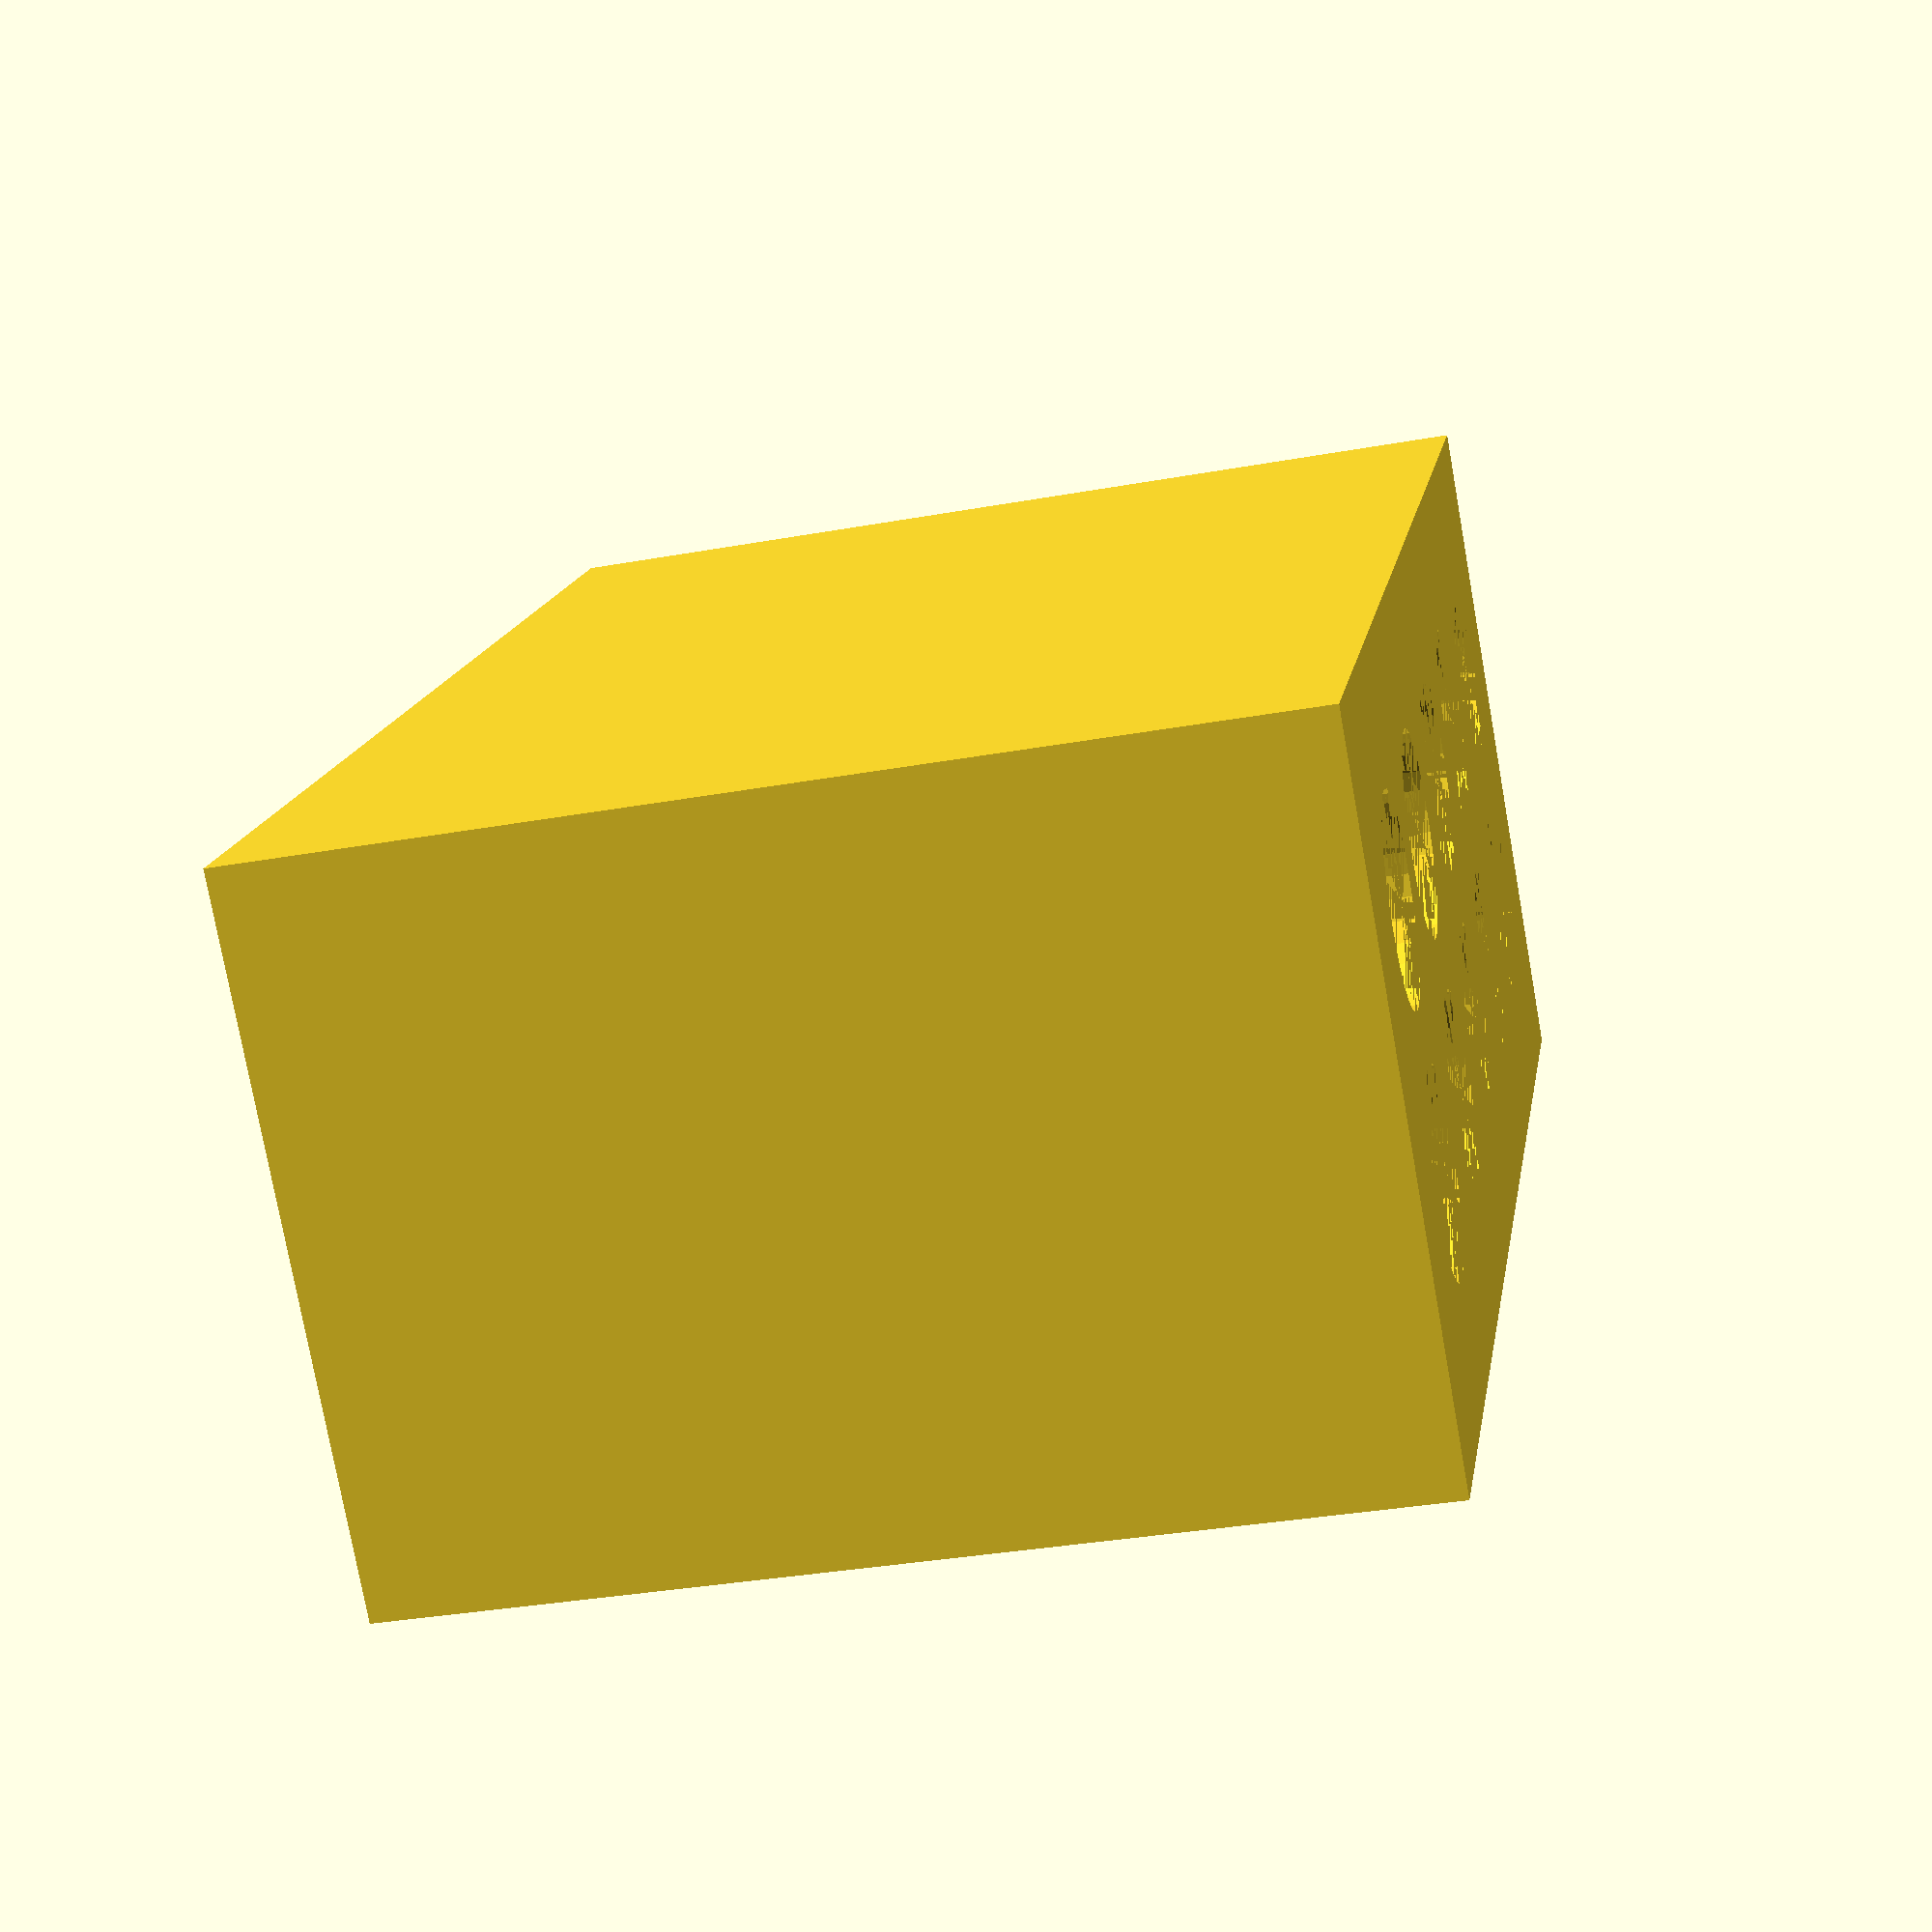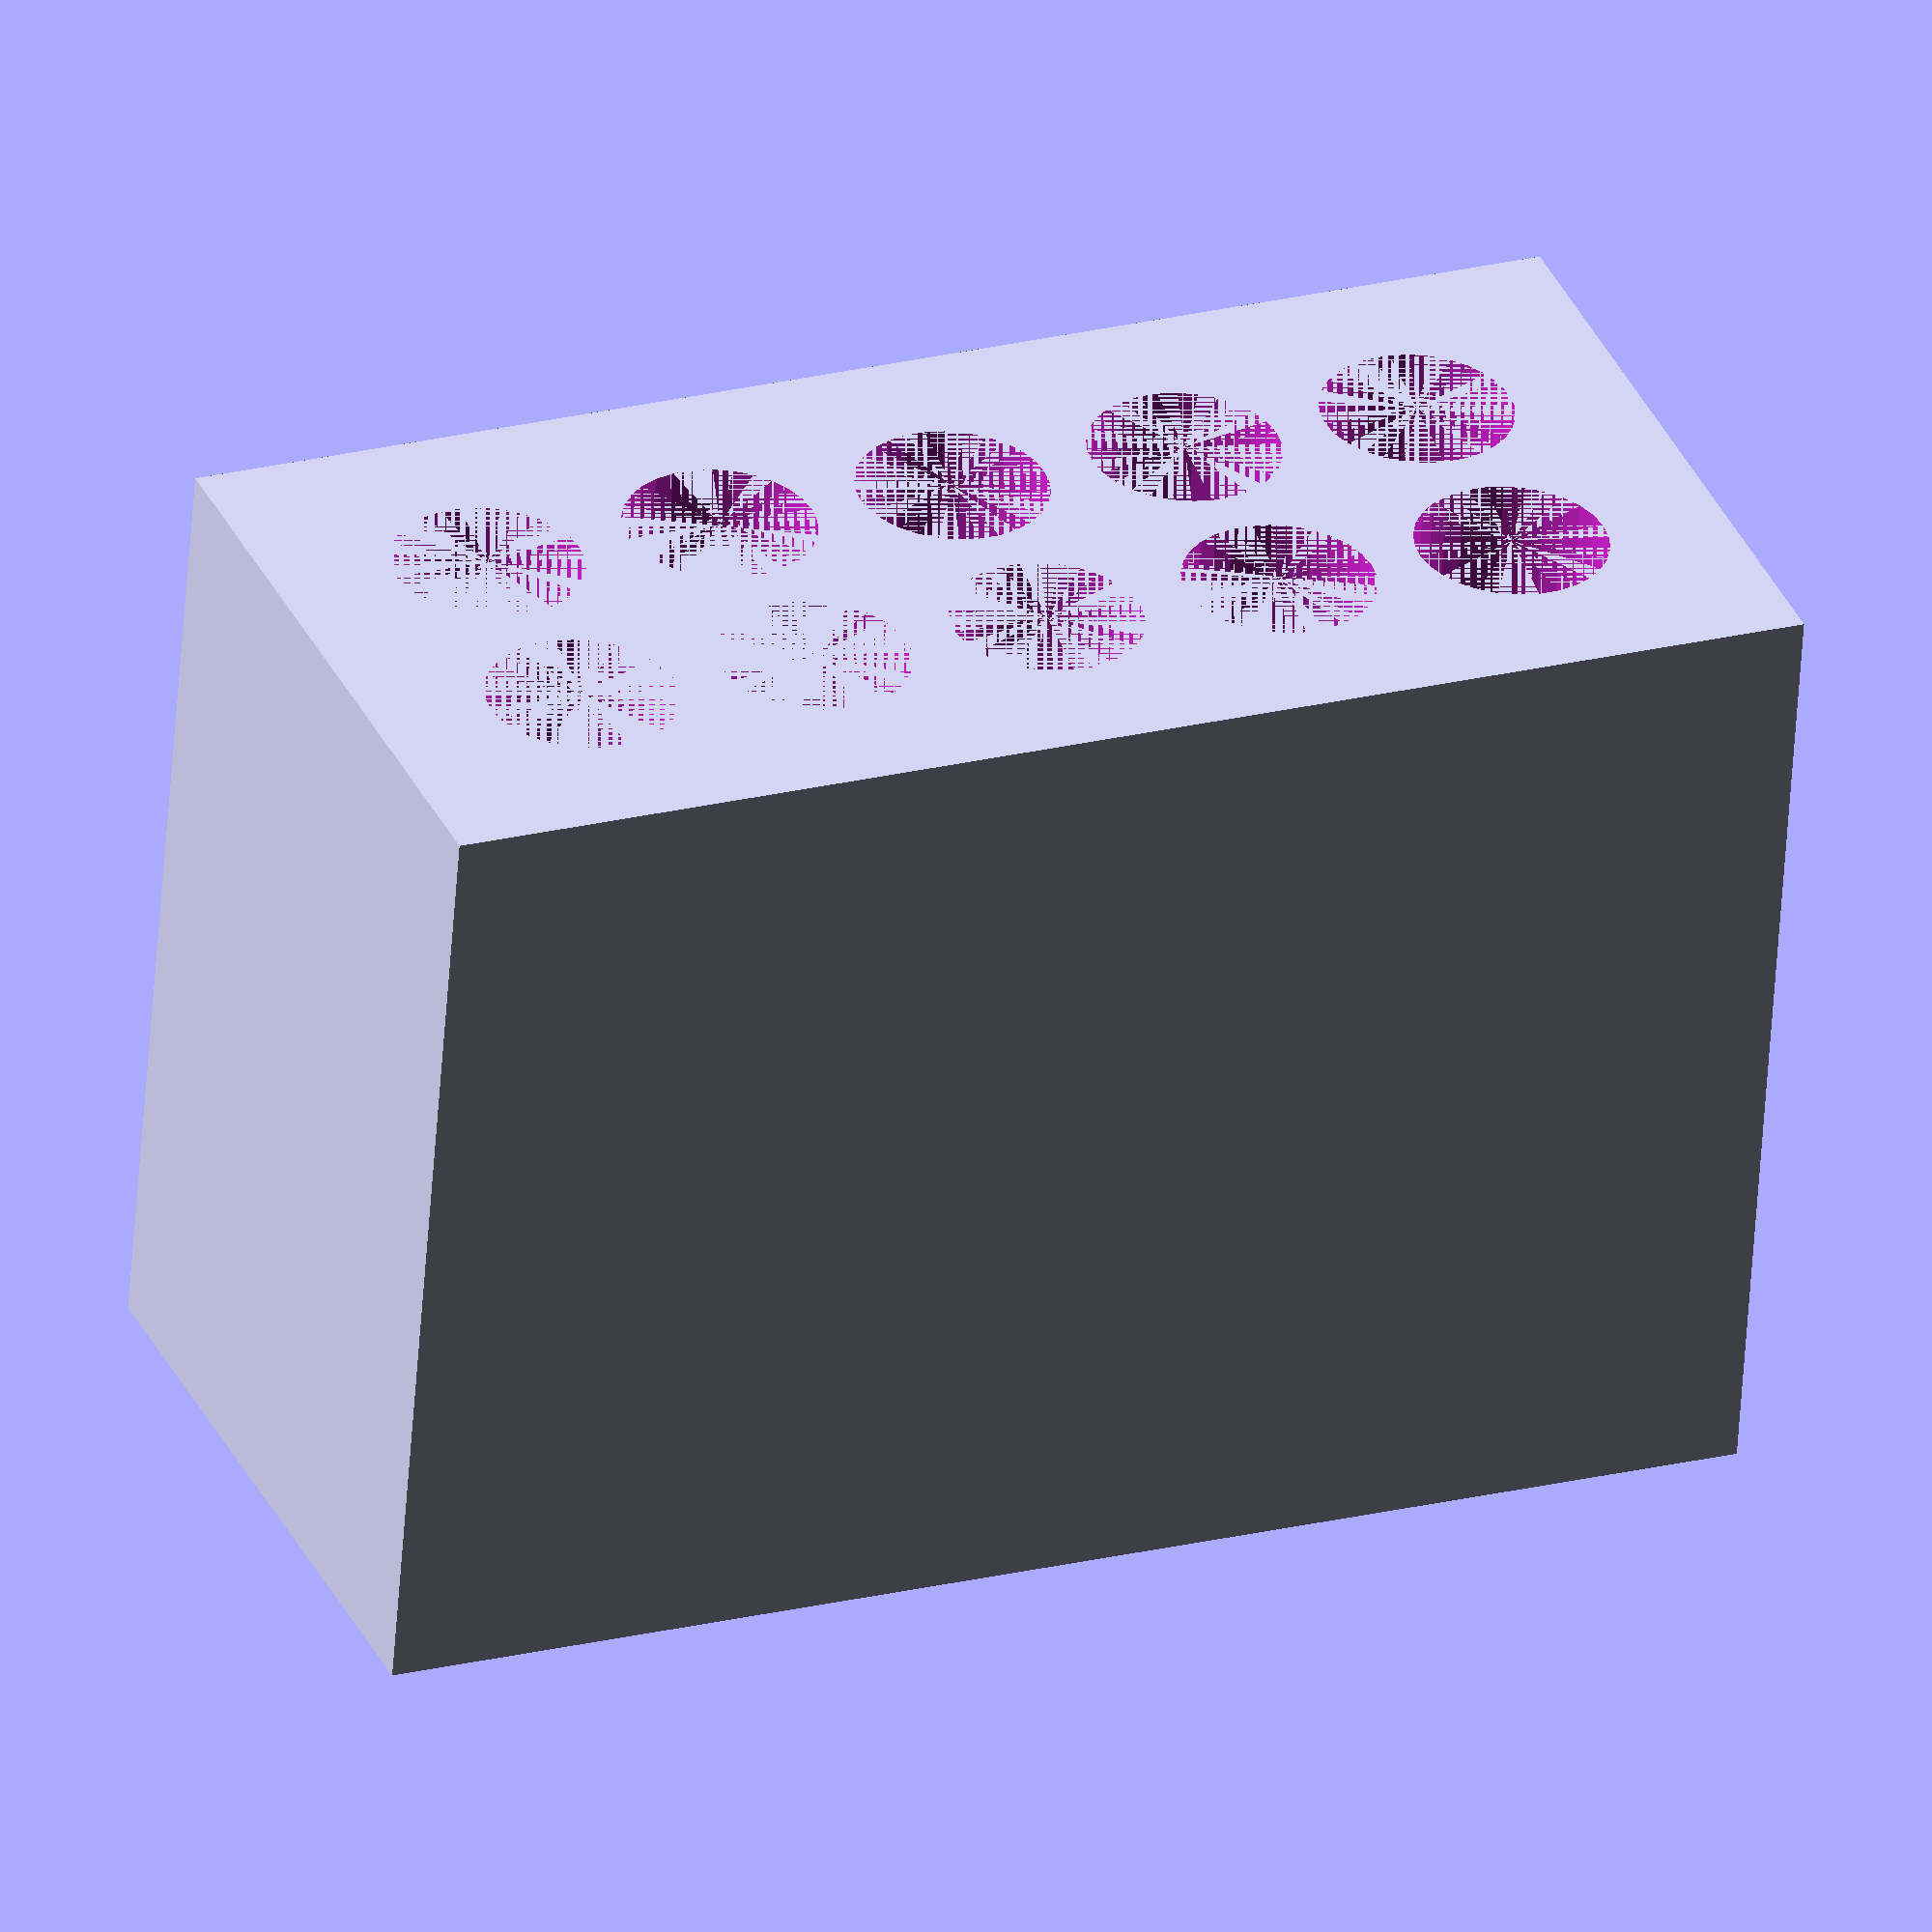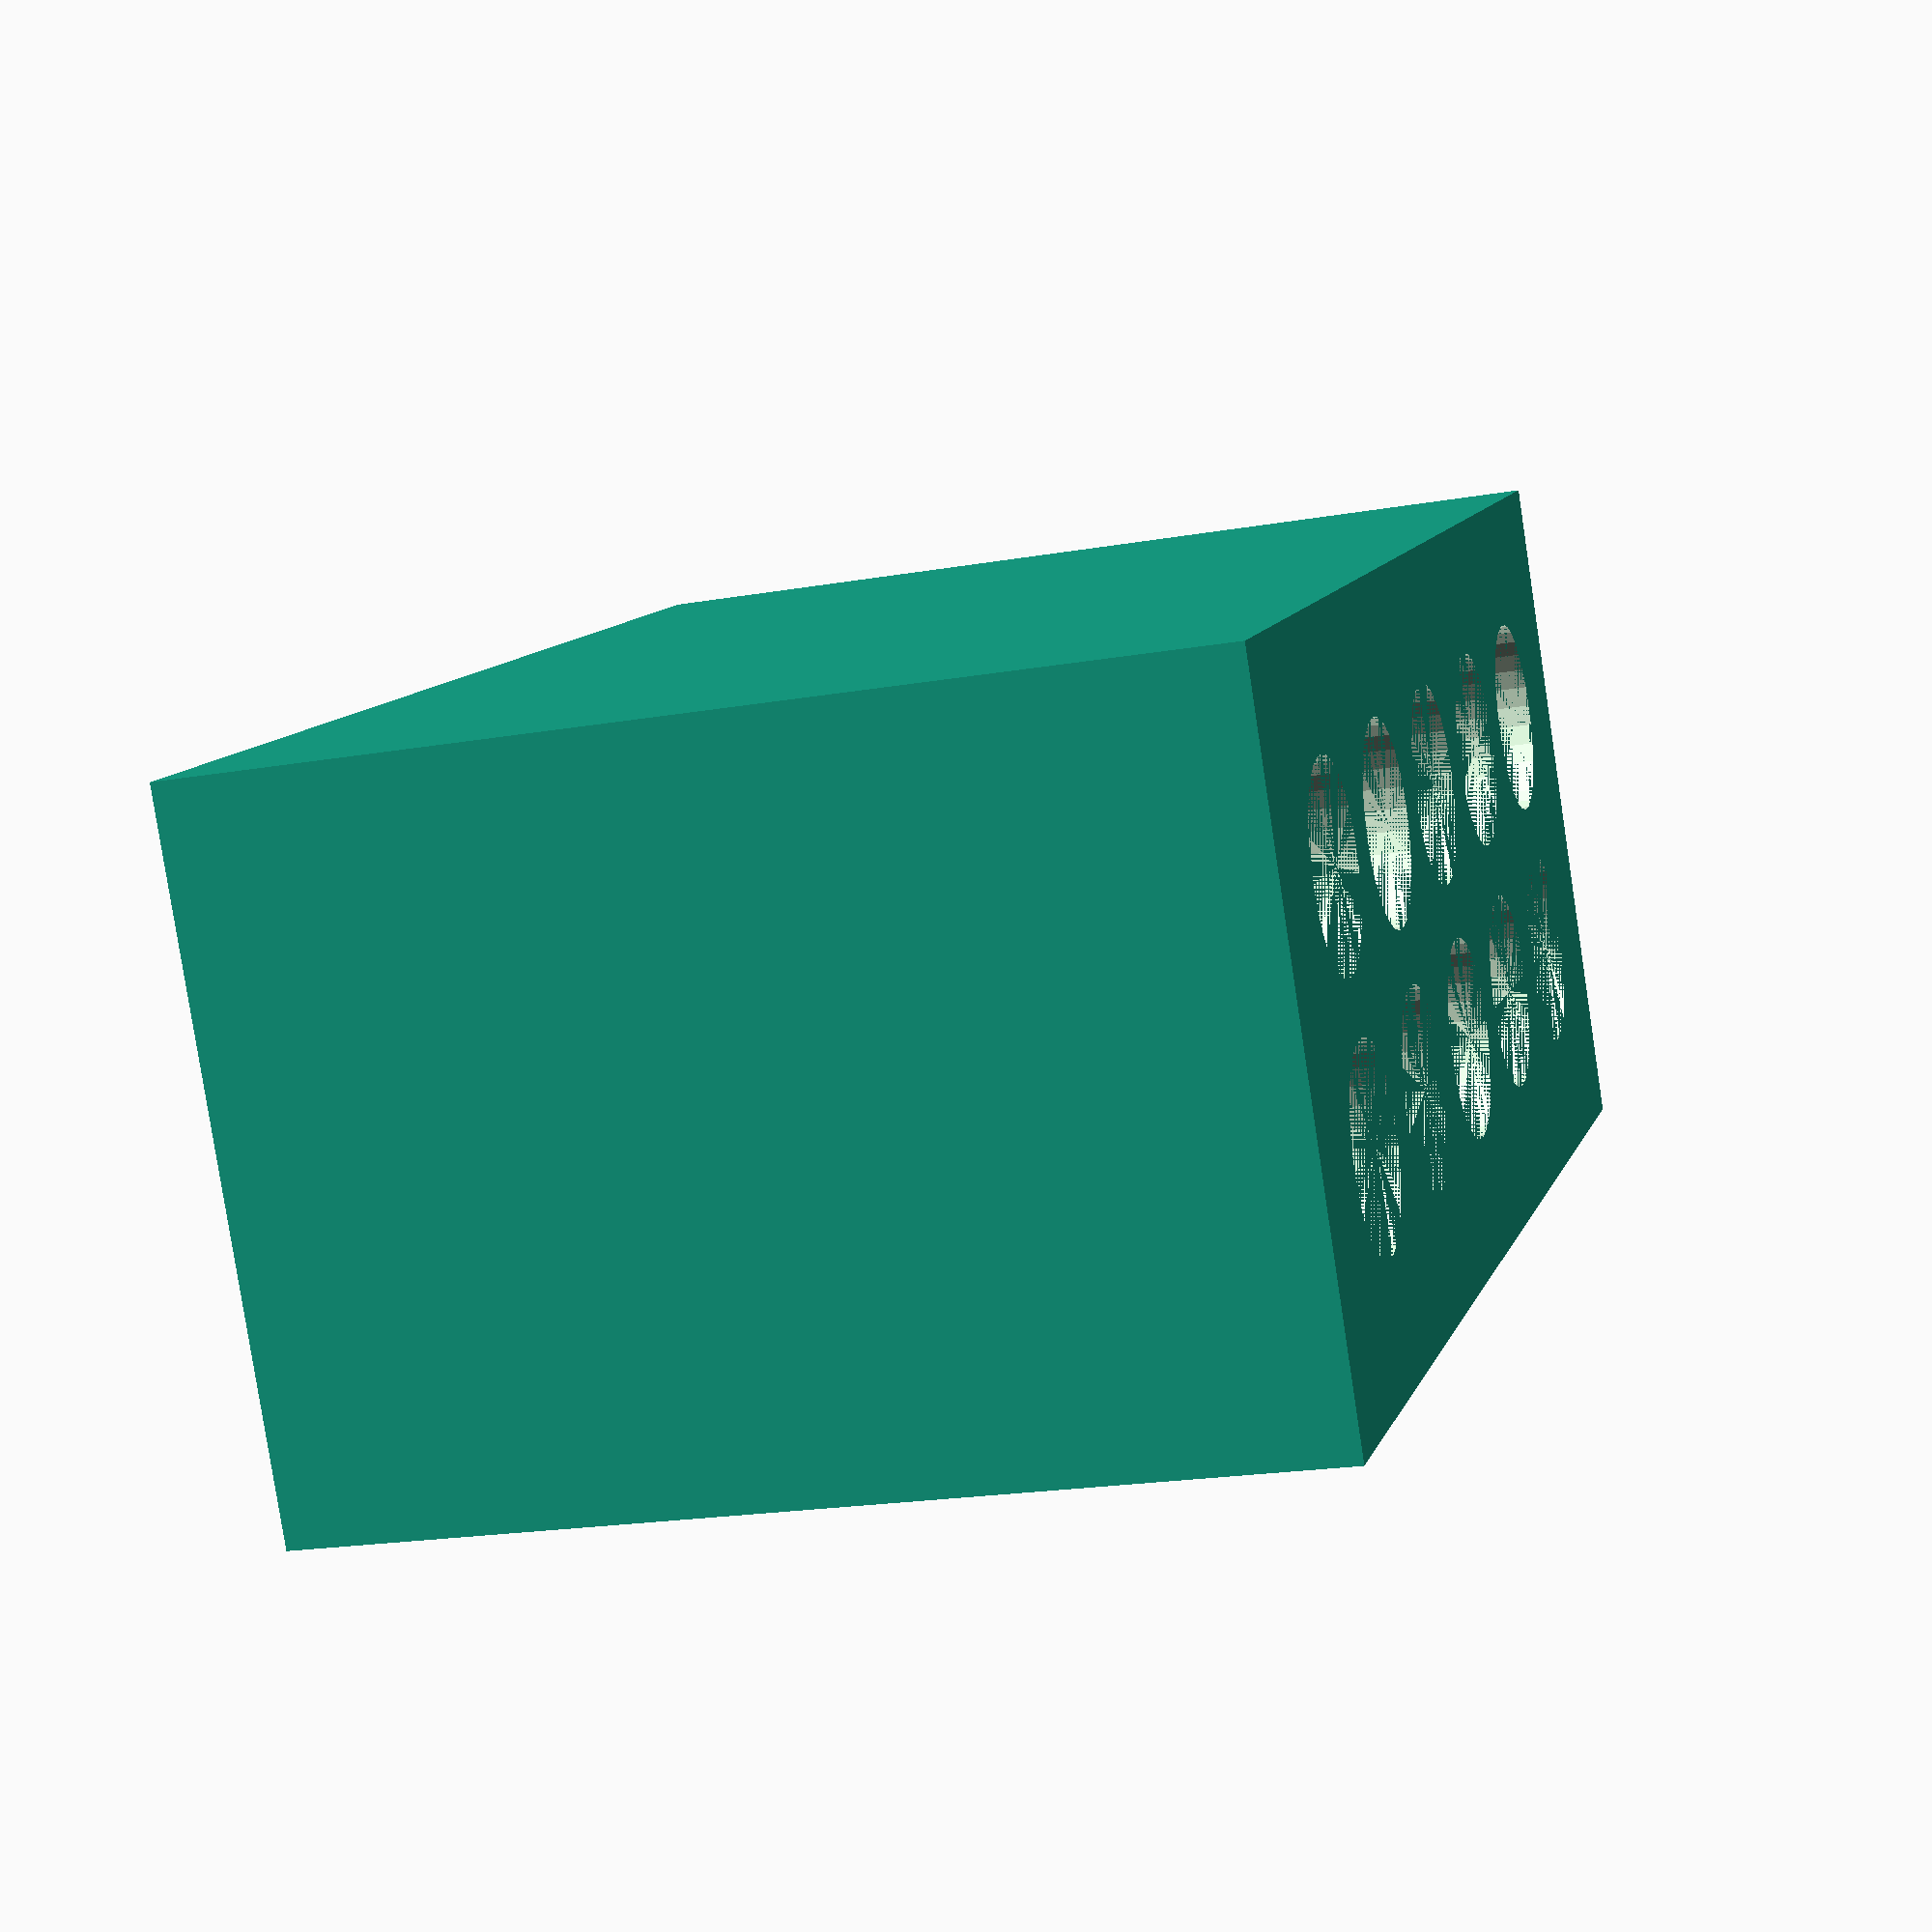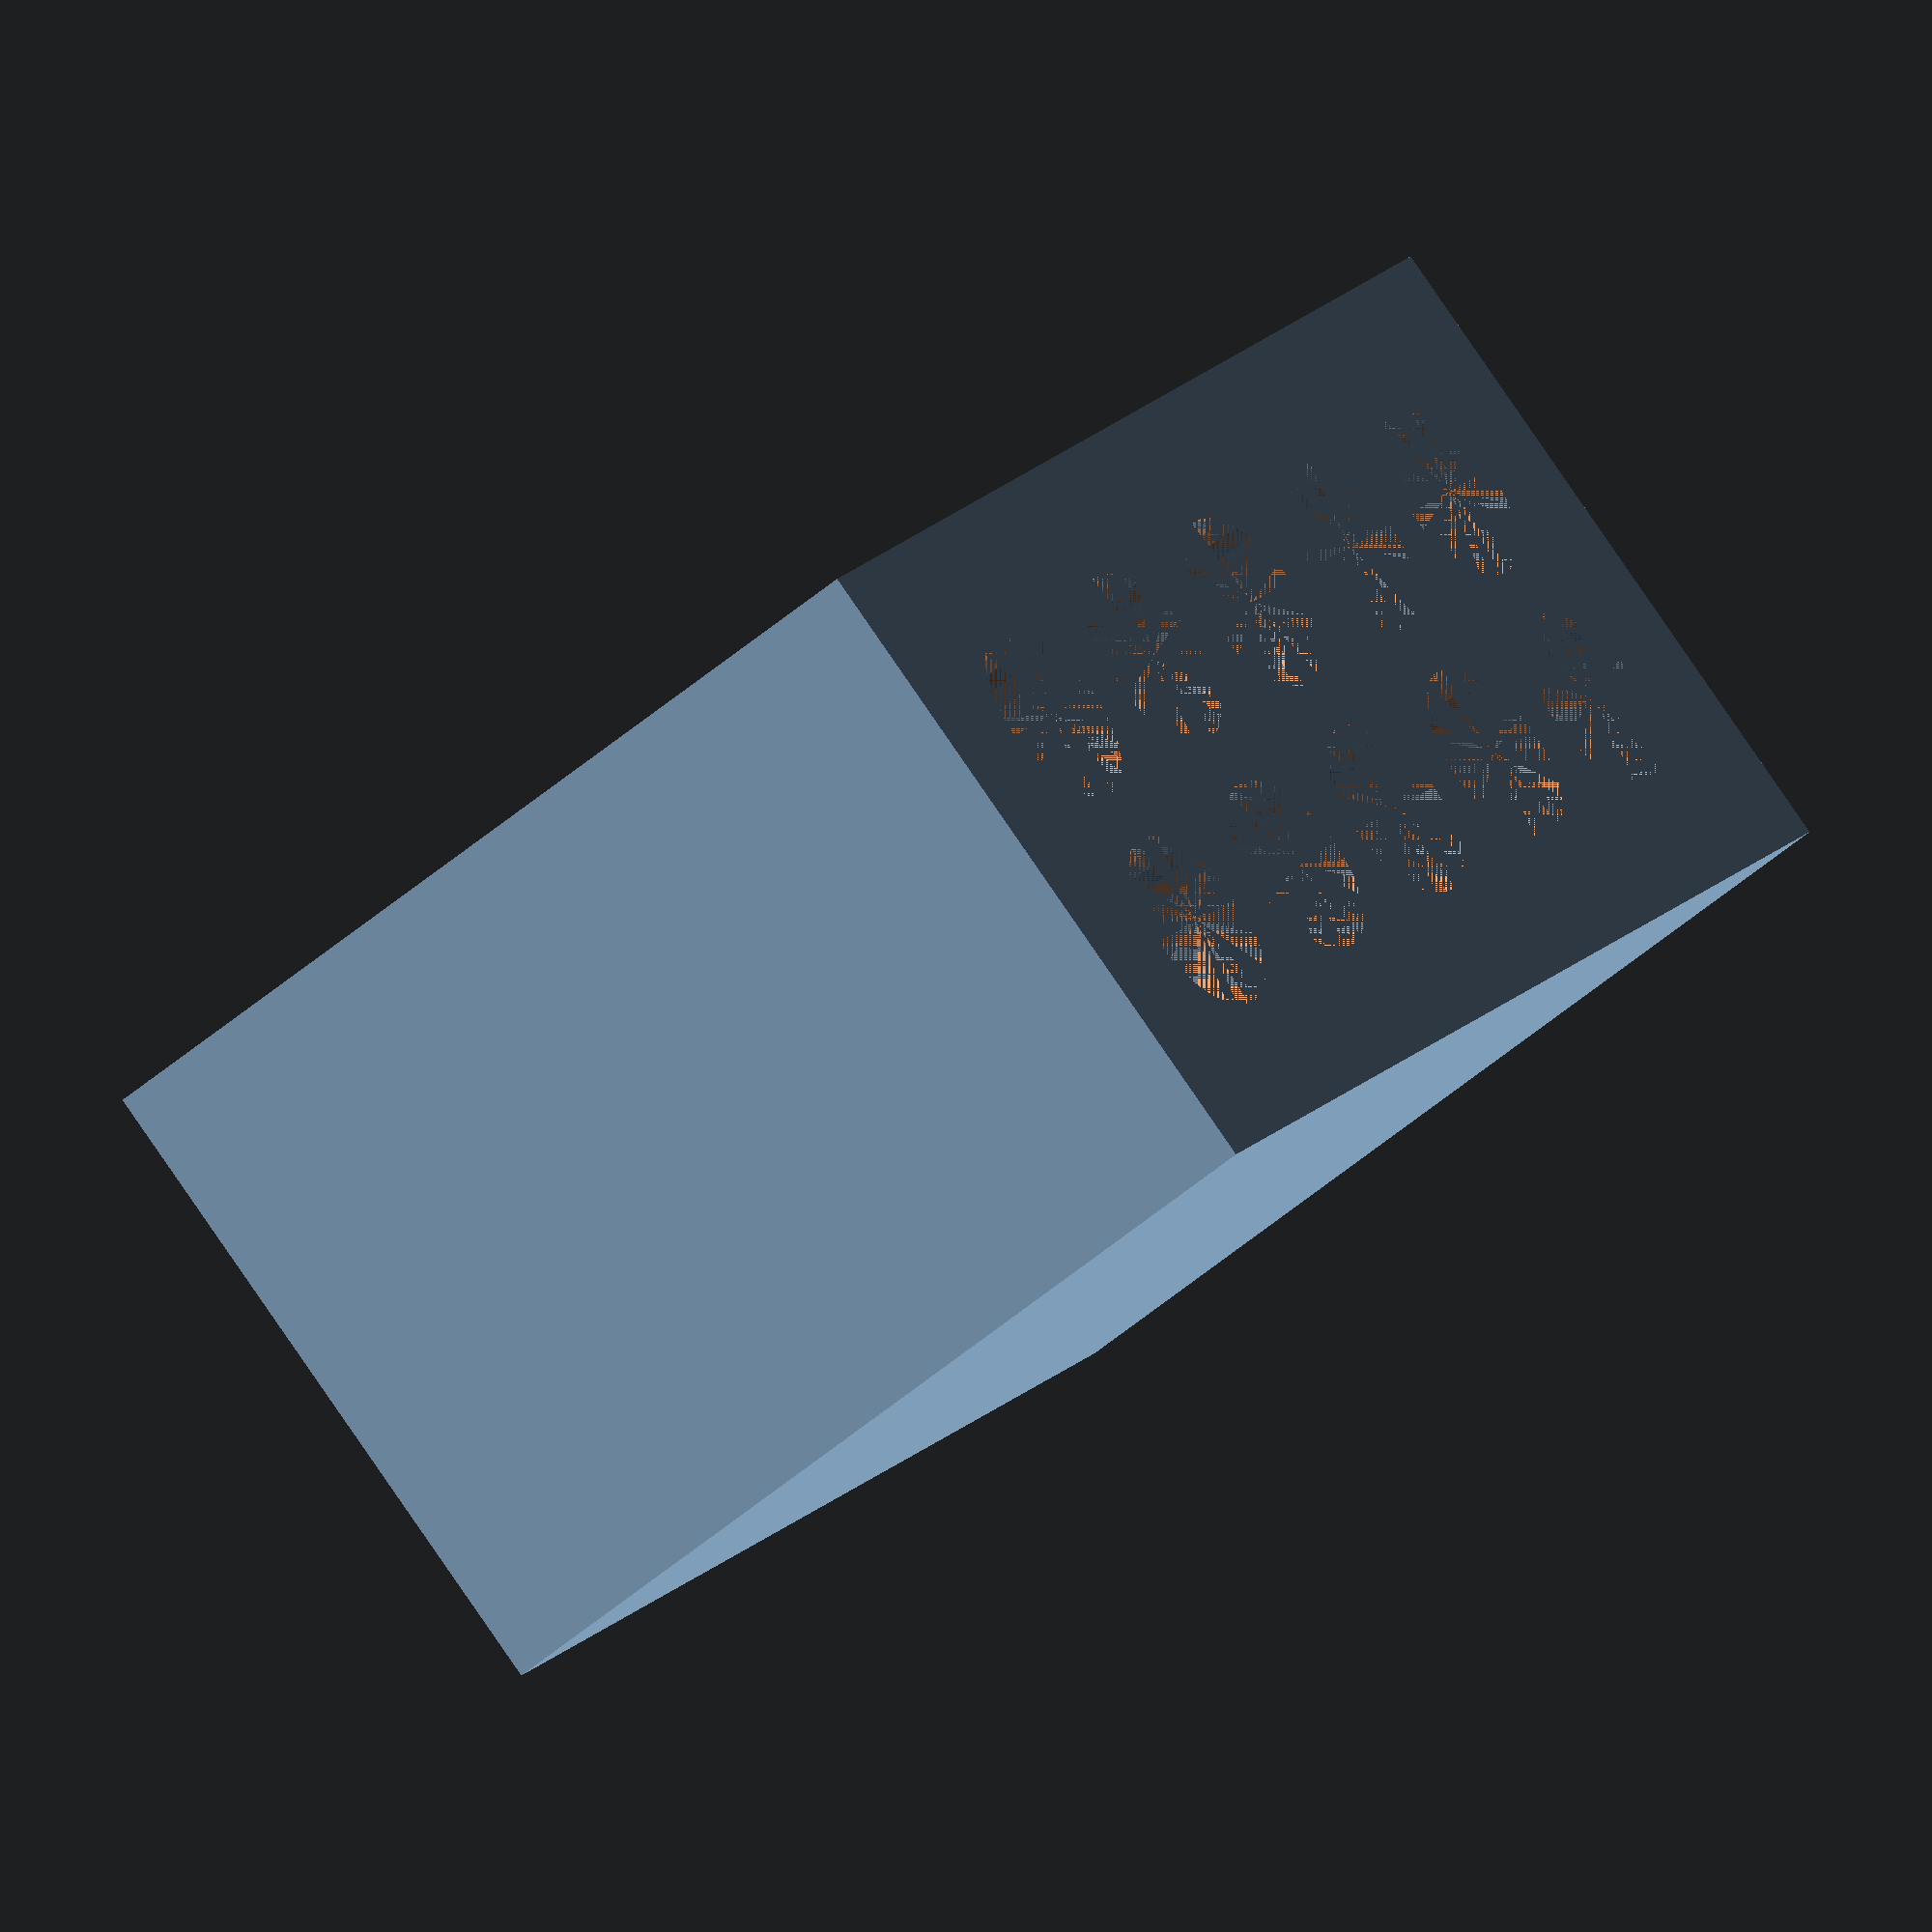
<openscad>
/*
 * OpenSCAD Pogo Pin Rendering Tool (PPRT)
 *
 * Copyright (2019) Brian 'redbeard' Harrington, <redbeard@dead-city.org>
 *
 * PPRT is free software: you can redistribute it and/or modify
 * it under the terms of the GNU Affero General Public License as published by
 * the Free Software Foundation, either version 3 of the License, or
 * (at your option) any later version.
 *
 * PPRT is distributed in the hope that it will be useful,
 * but WITHOUT ANY WARRANTY; without even the implied warranty of
 * MERCHANTABILITY or FITNESS FOR A PARTICULAR PURPOSE.  See the
 * GNU Affero General Public License for more details.
 *
 * You should have received a copy of the GNU Affero General Public License
 * along with PPRT.  If not, see <https://www.gnu.org/licenses/>.
 */

// These options can be overridden when calling "make", e.g.:
// make svg 

// Block size (if using, set AUTOSIZE=false)
LENGTH = 1;
WIDTH = 1;
HEIGHT = 5;

IS_CENTERED = true;
OFFSET_X = 0;
OFFSET_Y = 0;

// Pin definitions
PIN_DIAMETER = 1;
PITCH = 1.27;
ROWS = 2;
COLS = 5;


assert (PIN_DIAMETER < PITCH, 
  "Your PIN_DIAMETER is larger than your pin PITCH.");

// Global configurations, these shouldn't need to be changed
2D=false;
AUTOSIZE=true;
debug = true;


// helpers
pin_block_length = PITCH * COLS;
pin_block_width = PITCH * ROWS;


render_length = (AUTOSIZE && (LENGTH < pin_block_length)) ? pin_block_length + 1 : LENGTH;
render_width = (AUTOSIZE && (WIDTH < pin_block_width)) ? pin_block_width + 1 : WIDTH;
render_height = HEIGHT;

// check if pin block should be "centered"
vx = (IS_CENTERED) ? (render_length - pin_block_length) / 2 : 0;
vy = (IS_CENTERED) ? (render_width - pin_block_width) / 2 : 0;


// print calculations to the console if needed
if (debug) {
  echo("pin_block_length: ", pin_block_length);
  echo("pin_block_width: ", pin_block_width);
  echo("Pinblock start X: ", vx);
  echo("Pinblock start Y: ", vy);
  echo("render_length: ", render_length);
  echo("render_width: ", render_width);
  echo("render_height: ", render_height);
}

module gen_pinblock(rows=ROWS, cols=COLS) {
  assert(rows > 0, "ROWS must be greater than 0"); 
  assert(cols > 0, "COLS must be greater than 0"); 
  for (row = [1:rows]) {
    for (col = [1:cols]) {  
          translate ([(col* PITCH) - PITCH/2, (row* PITCH) - PITCH/2, 0])
          cylinder(h=HEIGHT, d=PIN_DIAMETER, $fn=30);
    };
  }
}

/*
 create the rectangle as frame, then execute a loop to generate the
 pin structure and remove the pin material

 note, the cut=2D specifies if this should be a two dimensional slice versus
 a three dimensional render.
*/
if (2D) {
  projection(cut=true)
  difference(){
    cube([render_length,render_width,render_height]);
    translate ([vx + OFFSET_X,vy + OFFSET_Y,0])
    gen_pinblock();
  }
} else {
  difference(){
    cube([render_length,render_width,render_height]);
    translate ([vx + OFFSET_X,vy + OFFSET_Y,0])
    gen_pinblock();
  }
}

// vim: ts=2 sw=2 et tw=80

</openscad>
<views>
elev=214.4 azim=311.4 roll=256.4 proj=p view=solid
elev=237.1 azim=22.2 roll=3.9 proj=o view=solid
elev=200.6 azim=150.0 roll=252.4 proj=p view=wireframe
elev=49.5 azim=55.3 roll=133.8 proj=o view=solid
</views>
